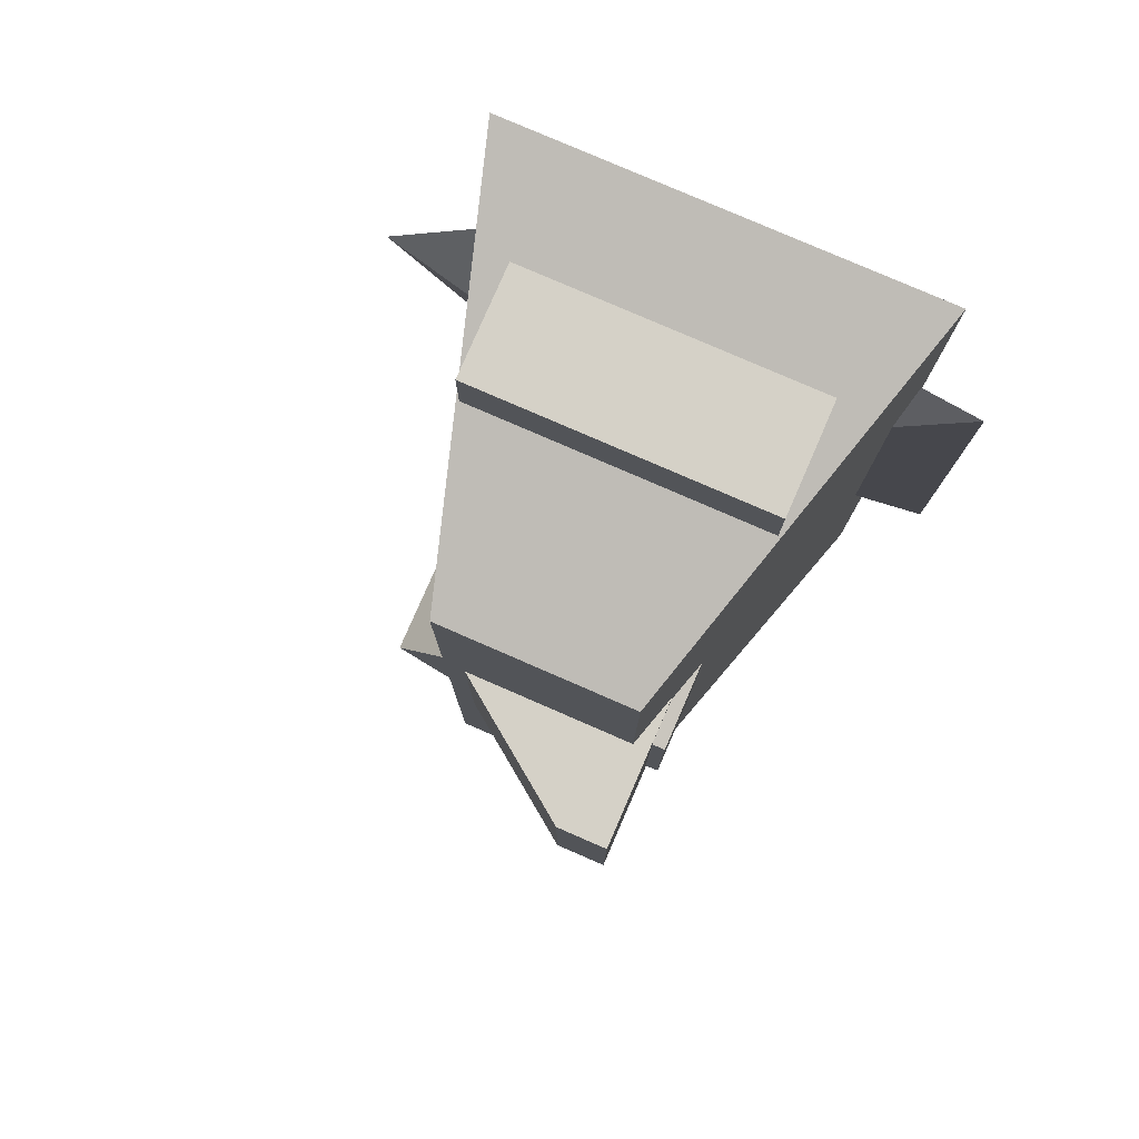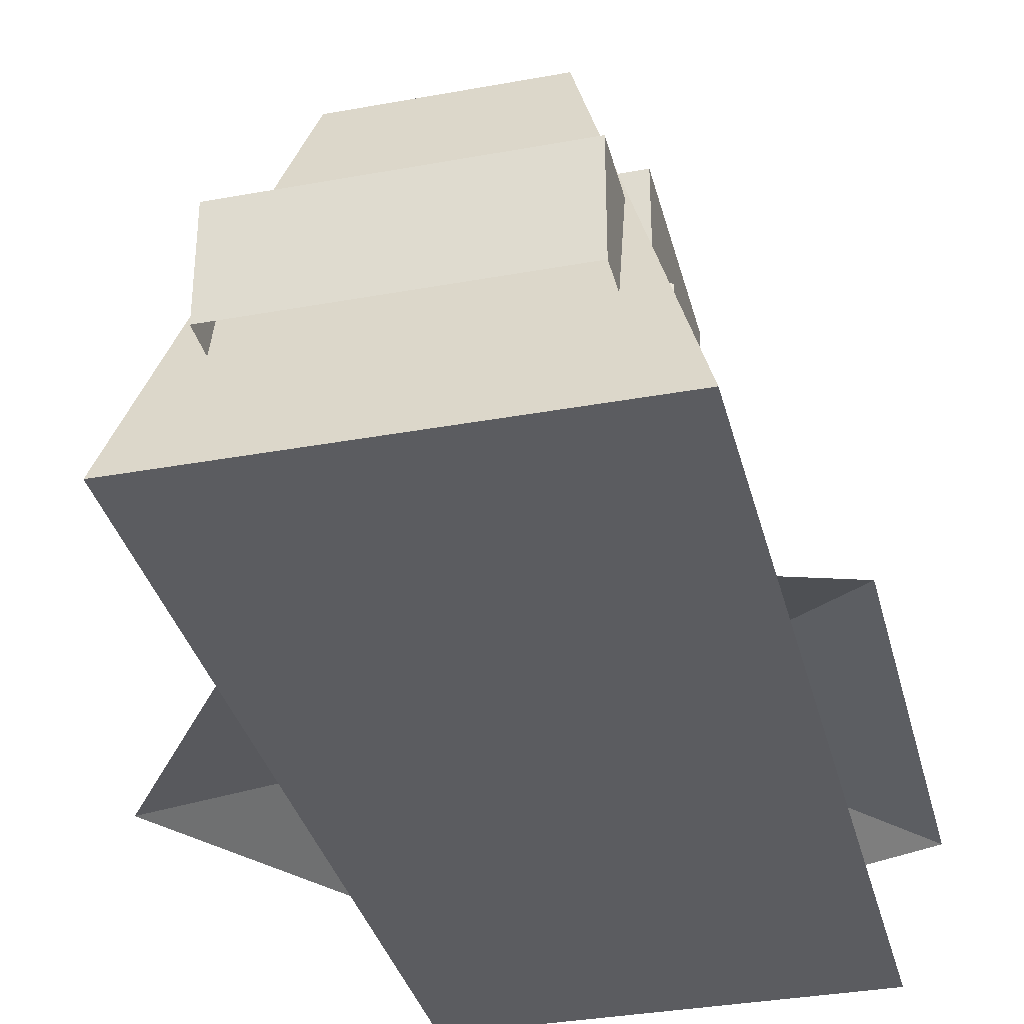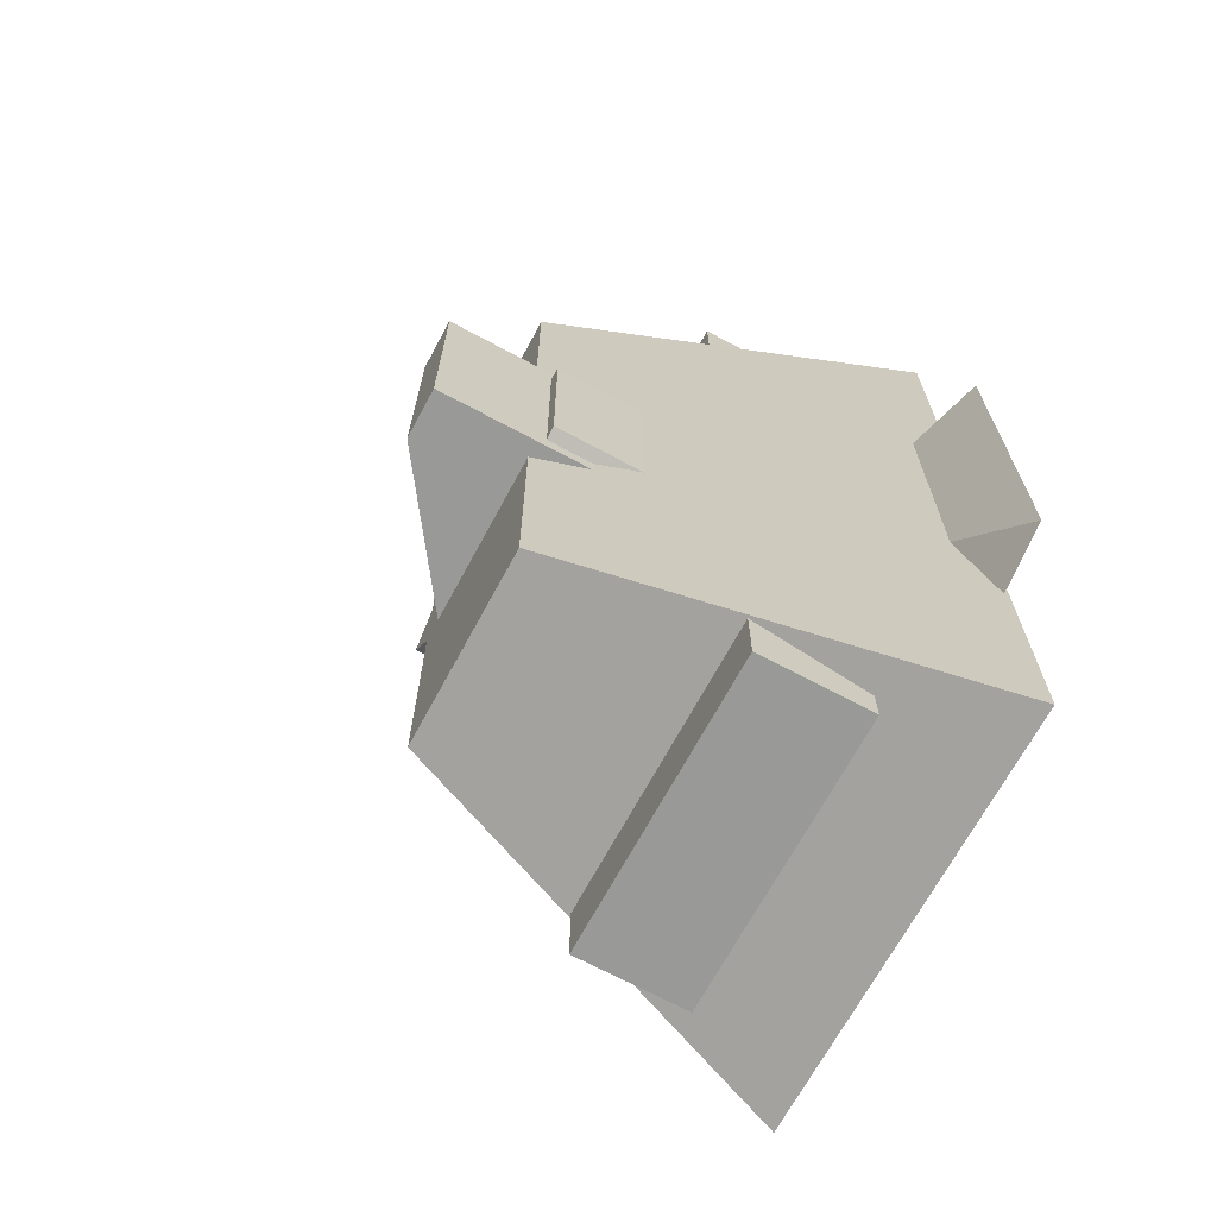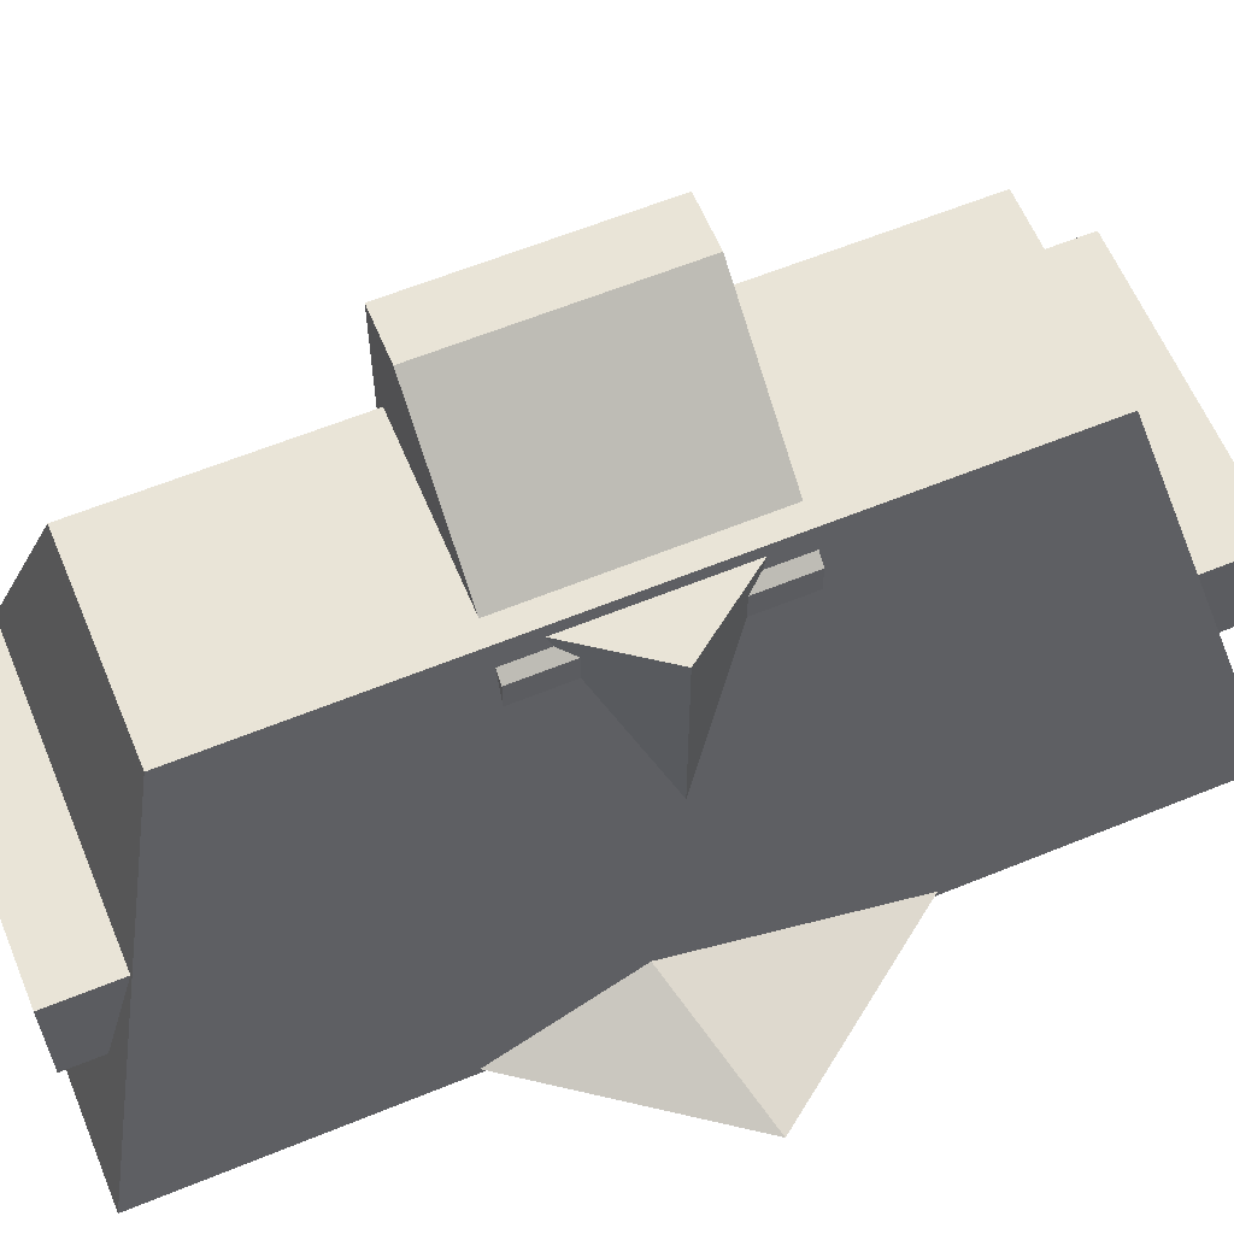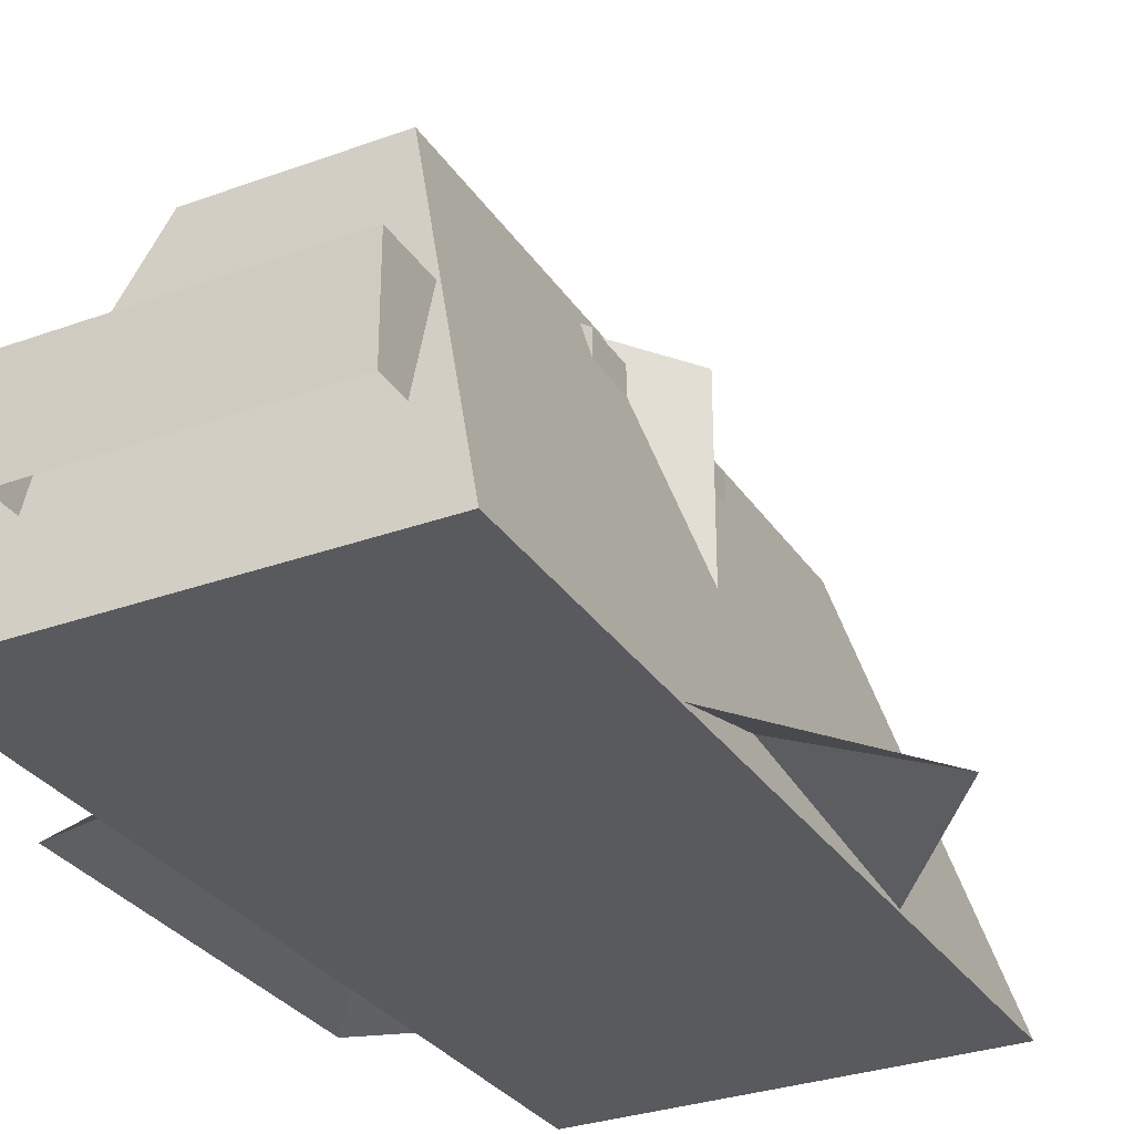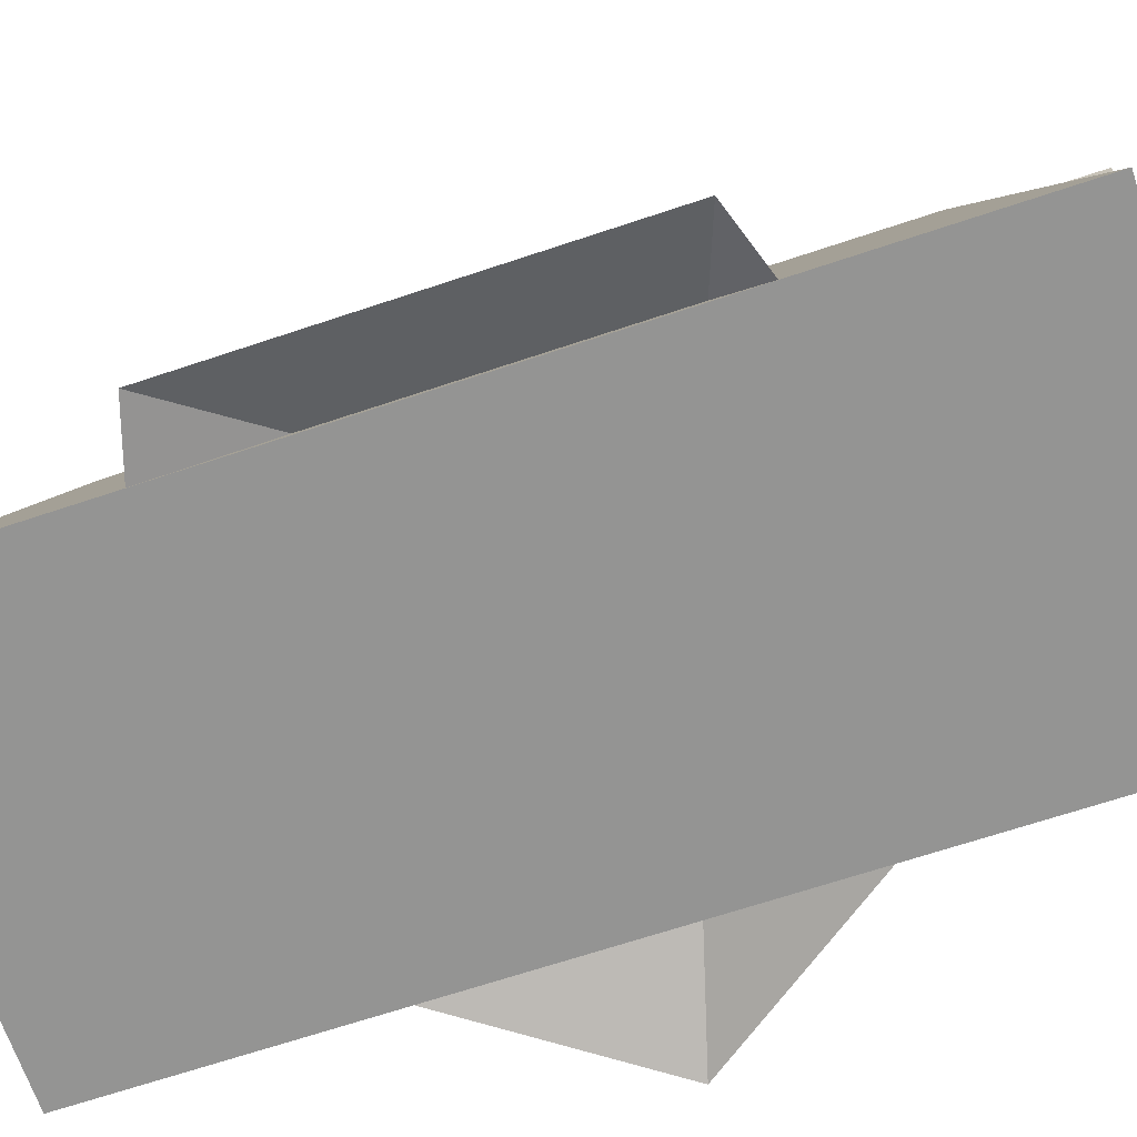
<metadata>
{"format":"obj","ext":"obj","renderer":"f3d","projection":"perspective","resolution":1024,"background":"white","views":[{"elev":79.1,"azim":23.5,"up":"+Y"},{"elev":-34.6,"azim":13.8,"up":"+Z"},{"elev":-68.8,"azim":61.7,"up":"+Y"},{"elev":61.2,"azim":-112.6,"up":"+Z"},{"elev":-30.6,"azim":-152.4,"up":"+Z"},{"elev":-67.0,"azim":108.6,"up":"+Z"}]}
</metadata>
<code>
o trashcan_Cube
v 0.53 -0.53 -0.001113
v 0.53 -0.53 1.717
v -0.53 -0.53 -0.001113
v -0.53 -0.53 1.717
v 0.53 0.53 -0.001113
v 0.53 0.53 1.717
v -0.53 0.53 -0.001113
v -0.53 0.53 1.717
v 0.53 -0.53 2.312
v 0.2896 -0.53 2.312
v 0.53 0.53 2.312
v 0.2896 0.53 2.312
f 2 3 1
f 4 7 3
f 8 5 7
f 6 1 5
f 2 10 4
f 10 11 12
f 6 9 2
f 4 12 8
f 6 12 11
f 2 4 3
f 4 8 7
f 8 6 5
f 6 2 1
f 2 9 10
f 10 9 11
f 6 11 9
f 4 10 12
f 6 8 12
o scifibench_Cube.001
v 0.6799 -2.155 0.5133
v 0.6799 -2.155 1.026
v -0.6799 -2.155 0.5133
v -0.6799 -2.155 1.026
v 0.6799 2.155 0.5133
v 0.6799 2.155 1.026
v -0.6799 2.155 0.5133
v -0.6799 2.155 1.026
v 0.6937 0.8394 0.03492
v 0.6937 0.8394 0.7222
v -0.6937 0.8394 0.03492
v -0.6937 0.8394 0.7222
v 0.6937 1.504 0.03492
v 0.6937 1.504 0.7222
v -0.6937 1.504 0.03492
v -0.6937 1.504 0.7222
v 0.6937 -1.586 0.03492
v 0.6937 -1.586 0.7222
v -0.6937 -1.586 0.03492
v -0.6937 -1.586 0.7222
v 0.6937 -0.9207 0.03492
v 0.6937 -0.9207 0.7222
v -0.6937 -0.9207 0.03492
v -0.6937 -0.9207 0.7222
f 14 15 13
f 16 19 15
f 20 17 19
f 18 13 17
f 16 18 20
f 22 23 21
f 24 27 23
f 28 25 27
f 26 21 25
f 30 31 29
f 32 35 31
f 36 33 35
f 34 29 33
f 14 16 15
f 16 20 19
f 20 18 17
f 18 14 13
f 16 14 18
f 22 24 23
f 24 28 27
f 28 26 25
f 26 22 21
f 30 32 31
f 32 36 35
f 36 34 33
f 34 30 29
o barrel_Cylinder
v -0.73 0 1.801
v -0.73 -0 0.001458
v -0.2256 -0.6943 1.801
v -0.2256 -0.6943 0.001458
v 0.5906 -0.4291 1.801
v 0.5906 -0.4291 0.001458
v 0.5906 0.4291 1.801
v 0.5906 0.4291 0.001458
v -0.2256 0.6943 1.801
v -0.2256 0.6943 0.001458
f 38 39 37
f 40 41 39
f 42 43 41
f 38 46 44
f 44 45 43
f 46 37 45
f 39 41 43
f 38 40 39
f 40 42 41
f 42 44 43
f 42 40 44
f 40 38 44
f 44 46 45
f 46 38 37
f 45 37 43
f 37 39 43
o scifibarrel_Cylinder.001
v -0.73 0 1.801
v -0.73 -0 0.001458
v -0.2256 -0.6943 1.801
v -0.2256 -0.6943 0.001458
v 0.5906 -0.4291 1.801
v 0.5906 -0.4291 0.001458
v 0.5906 0.4291 1.801
v 0.5906 0.4291 0.001458
v -0.2256 0.6943 1.801
v -0.2256 0.6943 0.001458
f 48 49 47
f 50 51 49
f 52 53 51
f 48 56 54
f 54 55 53
f 56 47 55
f 49 51 53
f 48 50 49
f 50 52 51
f 52 54 53
f 52 50 54
f 50 48 54
f 54 56 55
f 56 48 47
f 55 47 53
f 47 49 53
o trashpile_Cone
v -1.61 0 0.001166
v -0.4976 1.531 0.001166
v 1.303 0.9464 0.001166
v 1.303 -0.9464 0.001166
v -0.4976 -1.531 0.001166
v 0.07473 0.501 0.5108
f 57 62 58
f 58 62 59
f 59 62 60
f 60 62 61
f 61 62 57
o concretepig_Cube.002
v 1 -2.131 -0.01845
v 0.4541 -1.617 1.845
v -1 -2.131 -0.01845
v -0.4541 -1.617 1.845
v 1 2.131 -0.01845
v 0.4541 1.617 1.845
v -1 2.131 -0.01845
v -0.4541 1.617 1.845
f 63 66 65
f 66 69 65
f 69 68 67
f 68 63 67
f 69 63 65
f 66 68 70
f 63 64 66
f 66 70 69
f 69 70 68
f 68 64 63
f 69 67 63
f 66 64 68

</code>
